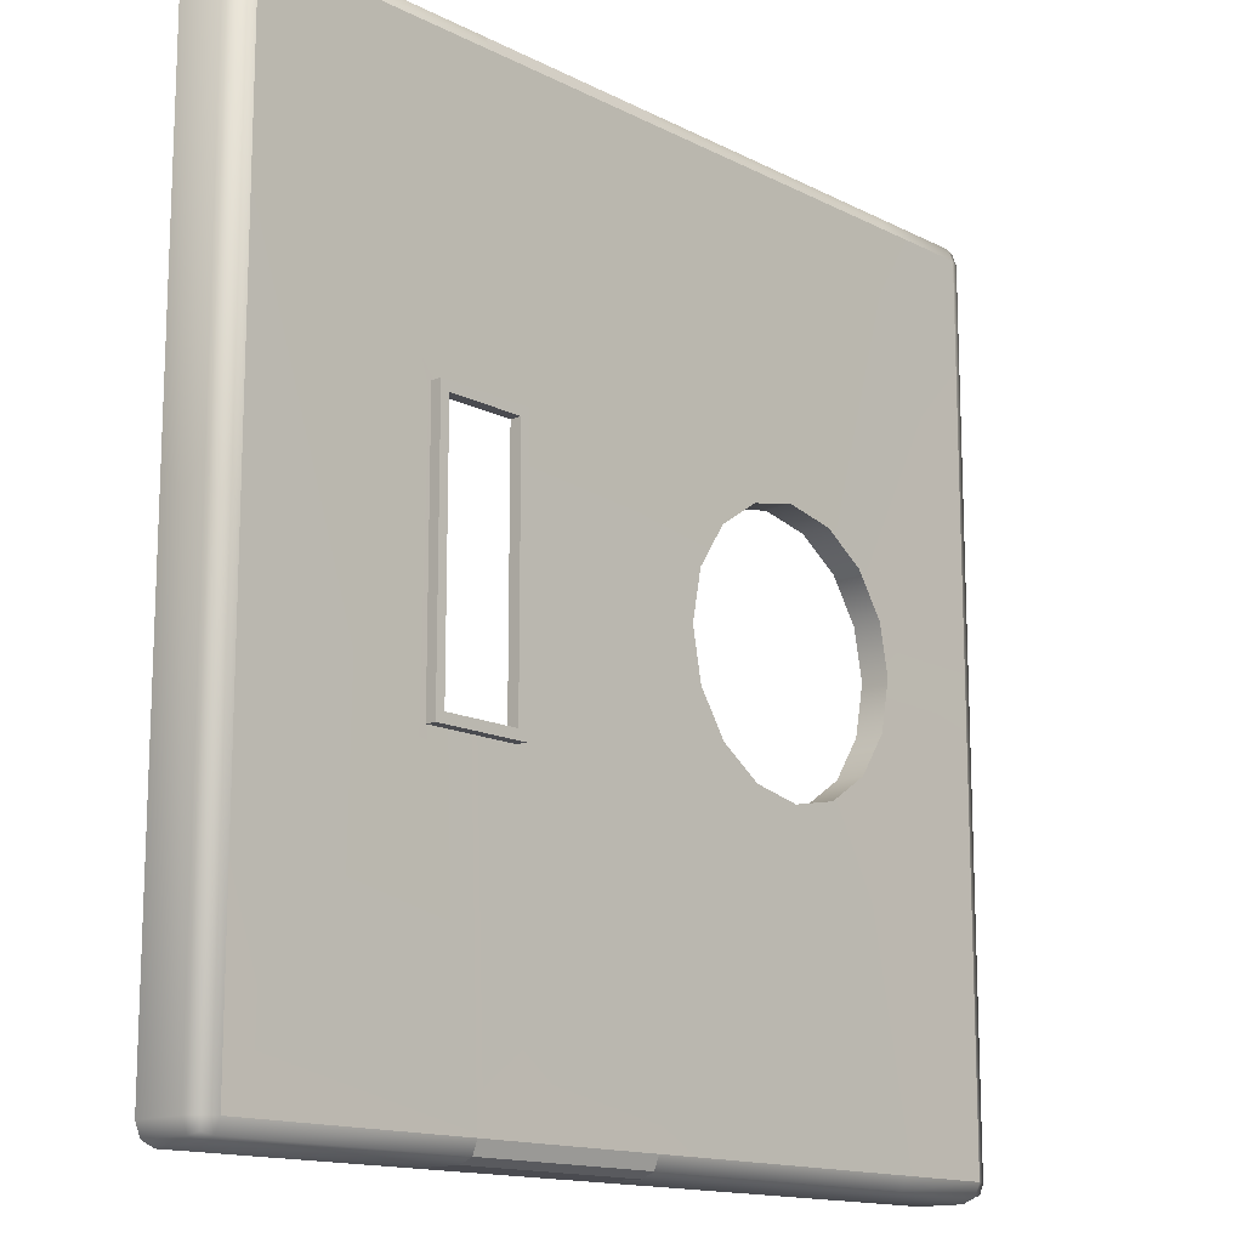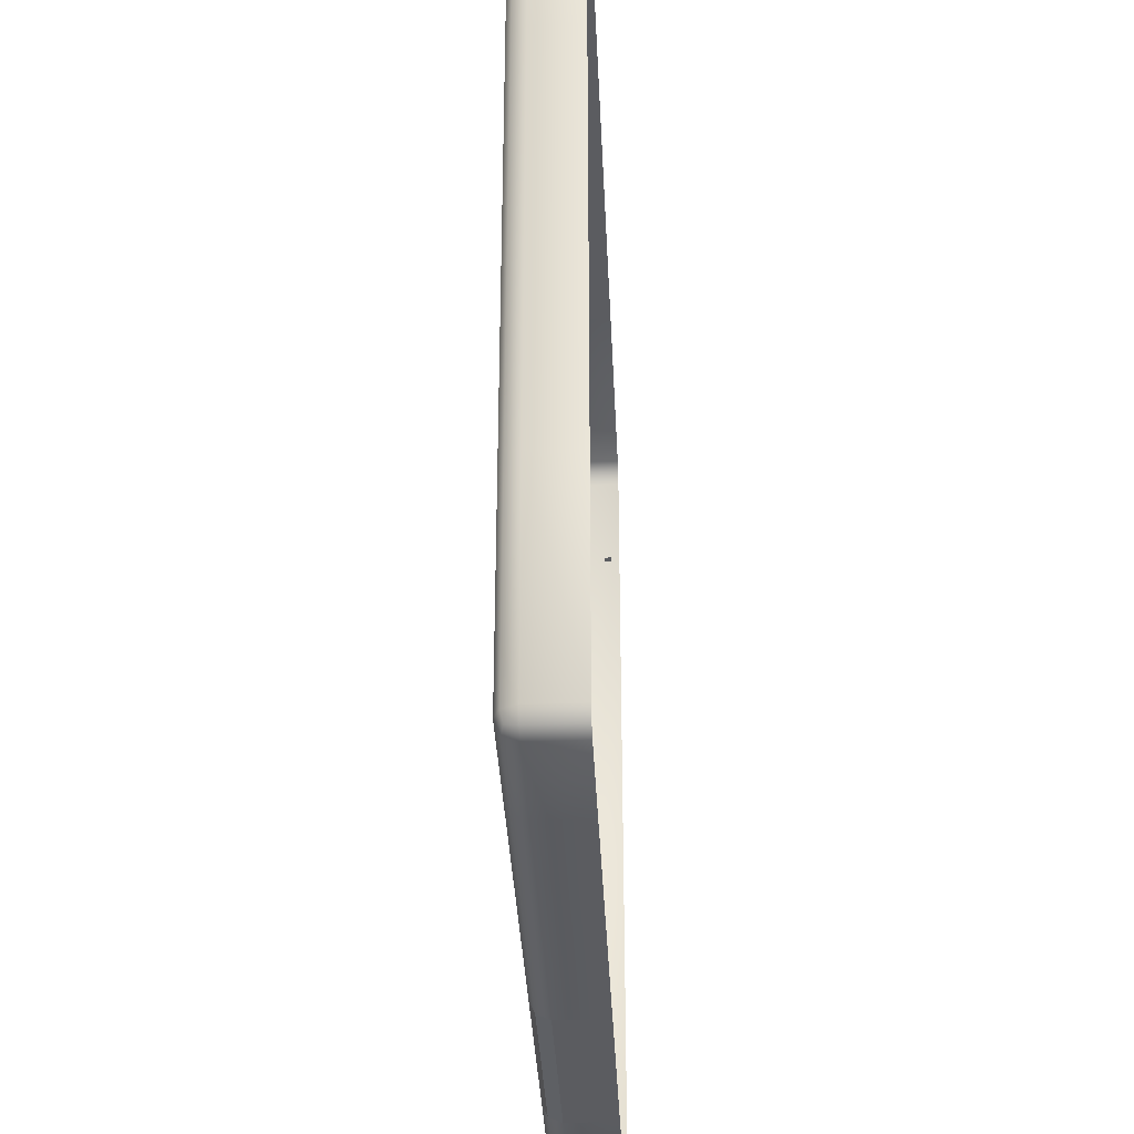
<metadata>
{"format":"obj","ext":"obj","renderer":"f3d","projection":"perspective","resolution":1024,"background":"white","views":[{"elev":-14.4,"azim":-47.9,"up":"+Z"},{"elev":-35.1,"azim":92.6,"up":"+Z"}]}
</metadata>
<code>
o MeshLightSwitch_13_0_GeomSubset_0
v 0.0005 0.01441 0
v -0.0005 0.01441 0
v 0.0005 0.01541 0
v -0.0005 0.01541 0
v 0.0005 0.01441 0
v -0.0005 0.01441 0
v 0.0005 0.01541 0
v -0.0005 0.01541 0
v 0.0005 0.01441 0
v -0.0005 0.01441 0
v 0.0005 0.01541 0
v -0.0005 0.01541 0
v -0.074 0.007009 -0.07166
v -0.07487 0.007009 -0.06955
v -0.074 0.004897 -0.06955
v -0.07189 0.004022 -0.06955
v -0.07189 0.004897 -0.07166
v -0.07189 0.007009 -0.07254
v -0.074 0.007009 0.07166
v -0.07189 0.007009 0.07254
v -0.07189 0.004897 0.07166
v -0.07189 0.004022 0.06955
v -0.074 0.004897 0.06955
v -0.07487 0.007009 0.06955
v 5.1e-05 0.01491 0.07254
v -0.07189 0.01491 0.07254
v -0.074 0.01491 0.07166
v -0.07487 0.01491 0.06955
v 5.1e-05 0.01491 -0.07254
v -0.07487 0.01491 -0.06955
v -0.074 0.01491 -0.07166
v -0.07189 0.01491 -0.07254
v -0.07361 0.005286 -0.07127
v -0.07361 0.005286 0.07127
v -0.0418 0.004159 -0.02113
v -0.02611 0.004159 -0.02113
v -0.0418 0.004159 0.02218
v -0.02611 0.004159 0.02218
v -0.02759 0.002476 -0.0196
v -0.04032 0.002476 -0.0196
v -0.02759 0.002476 0.02065
v -0.04032 0.002476 0.02065
v -0.02759 0.004358 0.02065
v -0.04032 0.004358 0.02065
v -0.02759 0.004358 -0.0196
v -0.04032 0.004358 -0.0196
v -0.02611 0.002476 0.02218
v -0.0418 0.002476 0.02218
v -0.0418 0.002476 -0.02113
v -0.02611 0.002476 -0.02113
v -0.03396 0.004358 -0.0196
v -0.03396 0.002476 -0.0196
v -0.03396 0.002476 -0.02113
v -0.03396 0.004159 -0.02113
v -0.03229 0.004022 -0.06955
v -0.03229 0.004897 -0.07166
v -0.03229 0.007009 -0.07254
v -0.03229 0.01491 -0.07254
v -0.03396 0.004358 0.02065
v -0.03396 0.002476 0.02065
v -0.03396 0.002476 0.02218
v -0.03396 0.004159 0.02218
v -0.03229 0.004022 0.06955
v -0.03229 0.004897 0.07166
v -0.03229 0.007009 0.07254
v -0.03229 0.01491 0.07254
v 0.06872 0.007009 -0.07254
v 0.07083 0.007009 -0.07166
v 0.07083 0.01491 -0.07166
v 0.06872 0.01491 -0.07254
v 0.0717 0.007009 -0.06955
v 0.0717 0.01491 -0.06955
v 0.07083 0.004897 -0.06955
v 0.07083 0.004897 0.06955
v 0.0717 0.007009 0.06955
v 0.06872 0.004022 -0.06955
v 0.06872 0.004022 0.06955
v 0.07083 0.007009 0.07166
v 0.07083 0.01491 0.07166
v 0.0717 0.01491 0.06955
v 0.06872 0.007009 0.07254
v 0.06872 0.01491 0.07254
v 0.06872 0.004897 0.07166
v 5.1e-05 0.004897 0.07166
v 5.1e-05 0.007009 0.07254
v 5.1e-05 0.004022 0.06955
v 0.07044 0.005286 -0.07127
v 0.06872 0.004897 -0.07166
v 0.07044 0.005286 0.07127
v 0.0438 0.004155 0.01555
v 0.01363 0.004179 0.01566
v 0.04369 0.004139 -0.01462
v 5.1e-05 0.004022 -0.06955
v 0.01352 0.004163 -0.01451
v 5.1e-05 0.004897 -0.07166
v 5.1e-05 0.007009 -0.07254
v -0.02439 0.004022 0.06955
v -0.02439 0.004897 0.07166
v -0.02439 0.007009 0.07254
v -0.02439 0.01491 0.07254
v -0.02439 0.004022 -0.06955
v -0.02439 0.004897 -0.07166
v -0.02439 0.007009 -0.07254
v -0.02439 0.01491 -0.07254
v 0.0484 0.004148 0.00861
v 0.06872 0.004022 0.03477
v 0.07083 0.004897 0.03477
v 0.0717 0.007009 0.03477
v 0.0717 0.01491 0.03477
v 0.04999 0.004142 0.000619
v 0.06872 0.004022 0.000168
v 0.07083 0.004897 0.000168
v 0.0717 0.007009 0.000168
v 0.0717 0.01491 0.000168
v 0.04834 0.004139 -0.007717
v 0.06872 0.004022 -0.03477
v 0.07083 0.004897 -0.03477
v 0.0717 0.007009 -0.03477
v 0.0717 0.01491 -0.03477
v 0.00892 0.004171 -0.007575
v -0.02611 0.004159 -0.0103
v -0.02611 0.002476 -0.0103
v -0.02759 0.002476 -0.009537
v -0.02759 0.004358 -0.009537
v 0.007326 0.004176 0.000619
v -0.02611 0.004159 0.000168
v -0.02611 0.002476 0.000168
v -0.02759 0.002476 0.000168
v -0.02759 0.004358 0.000168
v 0.008979 0.004179 0.008753
v -0.02611 0.004159 0.01135
v -0.02611 0.002476 0.01135
v -0.02759 0.002476 0.01059
v -0.02759 0.004358 0.01059
v 0.02057 0.004176 0.02026
v 0.01722 0.004022 0.06955
v 0.01722 0.004897 0.07166
v 0.01722 0.007009 0.07254
v 0.01722 0.01491 0.07254
v 0.02858 0.004171 0.02185
v 0.03304 0.004022 0.06955
v 0.03304 0.004897 0.07166
v 0.03304 0.007009 0.07254
v 0.03304 0.01491 0.07254
v 0.03689 0.004163 0.0202
v 0.05155 0.004022 0.06955
v 0.05155 0.004897 0.07166
v 0.05155 0.007009 0.07254
v 0.05155 0.01491 0.07254
v 0.03675 0.004142 -0.01922
v 0.05155 0.004022 -0.06955
v 0.05155 0.004897 -0.07166
v 0.05155 0.007009 -0.07254
v 0.05155 0.01491 -0.07254
v 0.02858 0.004148 -0.02082
v 0.03304 0.004022 -0.06955
v 0.03304 0.004897 -0.07166
v 0.03304 0.007009 -0.07254
v 0.03304 0.01491 -0.07254
v 0.02042 0.004155 -0.01916
v 0.01722 0.004022 -0.06955
v 0.01722 0.004897 -0.07166
v 0.01722 0.007009 -0.07254
v 0.01722 0.01491 -0.07254
v 0.0438 0.008813 0.01555
v 0.03689 0.008821 0.0202
v 0.04369 0.008797 -0.01462
v 0.04834 0.008797 -0.007717
v 0.01352 0.008821 -0.01451
v 0.02042 0.008813 -0.01916
v 0.01363 0.008837 0.01566
v 0.008979 0.008837 0.008753
v 0.0484 0.008805 0.00861
v 0.04999 0.0088 0.000619
v 0.00892 0.008828 -0.007575
v 0.007326 0.008834 0.000619
v 0.02057 0.008834 0.02026
v 0.02858 0.008828 0.02185
v 0.03675 0.0088 -0.01922
v 0.02858 0.008806 -0.02082
v -0.06519 0.003466 0.06131
v -0.06347 0.003466 0.06303
v -0.05878 0.003466 0.06303
v -0.05706 0.003466 0.06131
v -0.05643 0.003466 0.05896
v -0.05706 0.003466 0.05662
v -0.05878 0.003466 0.0549
v -0.06347 0.003466 0.0549
v -0.06519 0.003466 0.05662
v -0.06582 0.003466 0.05896
v -0.06488 0.003058 0.06113
v -0.06329 0.003058 0.06272
v -0.05895 0.003058 0.06272
v -0.05737 0.003058 0.06113
v -0.05679 0.003058 0.05896
v -0.05737 0.003058 0.05679
v -0.05895 0.003058 0.05521
v -0.06329 0.003058 0.05521
v -0.06488 0.003058 0.05679
v -0.06546 0.003058 0.05896
v -0.064 0.00273 0.06062
v -0.06278 0.00273 0.06184
v -0.05946 0.00273 0.06184
v -0.05825 0.00273 0.06062
v -0.0578 0.00273 0.05896
v -0.05825 0.00273 0.0573
v -0.05946 0.00273 0.05609
v -0.06278 0.00273 0.05609
v -0.064 0.00273 0.0573
v -0.06444 0.00273 0.05896
v -0.06268 0.00251 0.05986
v -0.06202 0.00251 0.06052
v -0.06023 0.00251 0.06052
v -0.05957 0.00251 0.05986
v -0.05933 0.00251 0.05896
v -0.05957 0.00251 0.05806
v -0.06023 0.00251 0.05741
v -0.06202 0.00251 0.05741
v -0.06268 0.00251 0.05806
v -0.06292 0.00251 0.05896
v -0.06085 0.003466 0.06359
v -0.06139 0.003466 0.06359
v -0.06139 0.003058 0.06323
v -0.06085 0.003058 0.06323
v -0.06139 0.003466 0.05434
v -0.06085 0.003466 0.05434
v -0.06085 0.003058 0.0547
v -0.06139 0.003058 0.0547
v -0.06139 0.00273 0.06221
v -0.06085 0.00273 0.06221
v -0.06085 0.00273 0.05572
v -0.06139 0.00273 0.05572
v -0.06139 0.00251 0.06069
v -0.06085 0.00251 0.06069
v -0.06085 0.00251 0.05724
v -0.06139 0.00251 0.05724
v -0.06085 0.002445 0.05896
v -0.06139 0.002445 0.05896
v -0.06139 0.003466 0.06333
v -0.06085 0.003466 0.06333
v -0.06085 0.003342 0.06305
v -0.06139 0.003342 0.06305
v -0.06085 0.003068 0.06213
v -0.06139 0.003068 0.06213
v -0.06085 0.003466 0.0546
v -0.06139 0.003466 0.0546
v -0.06139 0.003342 0.05488
v -0.06085 0.003342 0.05488
v -0.06139 0.003068 0.05579
v -0.06085 0.003068 0.05579
v -0.06085 0.002857 0.06066
v -0.06139 0.002857 0.06066
v -0.06139 0.002857 0.05727
v -0.06085 0.002857 0.05727
v -0.06085 0.002793 0.05896
v -0.06139 0.002793 0.05896
v -0.06519 0.004037 0.06131
v -0.06347 0.004037 0.06303
v -0.06139 0.004037 0.06359
v -0.05878 0.004037 0.06303
v -0.05706 0.004037 0.06131
v -0.05643 0.004037 0.05896
v -0.05706 0.004037 0.05662
v -0.05878 0.004037 0.0549
v -0.06085 0.004037 0.05434
v -0.06347 0.004037 0.0549
v -0.06519 0.004037 0.05662
v -0.06582 0.004037 0.05896
v -0.06085 0.004037 0.06359
v -0.06139 0.004037 0.05434
v -0.06139 0.004037 0.06333
v -0.06085 0.004037 0.06333
v -0.06085 0.004037 0.0546
v -0.06139 0.004037 0.0546
v 0.05529 0.003466 0.06131
v 0.05701 0.003466 0.06303
v 0.06171 0.003466 0.06303
v 0.06342 0.003466 0.06131
v 0.06405 0.003466 0.05896
v 0.06342 0.003466 0.05662
v 0.06171 0.003466 0.0549
v 0.05701 0.003466 0.0549
v 0.05529 0.003466 0.05662
v 0.05466 0.003466 0.05896
v 0.0556 0.003058 0.06113
v 0.05719 0.003058 0.06272
v 0.06153 0.003058 0.06272
v 0.06312 0.003058 0.06113
v 0.0637 0.003058 0.05896
v 0.06312 0.003058 0.05679
v 0.06153 0.003058 0.05521
v 0.05719 0.003058 0.05521
v 0.0556 0.003058 0.05679
v 0.05502 0.003058 0.05896
v 0.05648 0.00273 0.06062
v 0.0577 0.00273 0.06184
v 0.06102 0.00273 0.06184
v 0.06223 0.00273 0.06062
v 0.06268 0.00273 0.05896
v 0.06223 0.00273 0.0573
v 0.06102 0.00273 0.05609
v 0.0577 0.00273 0.05609
v 0.05648 0.00273 0.0573
v 0.05604 0.00273 0.05896
v 0.0578 0.00251 0.05986
v 0.05846 0.00251 0.06052
v 0.06026 0.00251 0.06052
v 0.06091 0.00251 0.05986
v 0.06116 0.00251 0.05896
v 0.06091 0.00251 0.05806
v 0.06026 0.00251 0.05741
v 0.05846 0.00251 0.05741
v 0.0578 0.00251 0.05806
v 0.05756 0.00251 0.05896
v 0.05963 0.003466 0.06359
v 0.05909 0.003466 0.06359
v 0.05909 0.003058 0.06323
v 0.05963 0.003058 0.06323
v 0.05909 0.003466 0.05434
v 0.05963 0.003466 0.05434
v 0.05963 0.003058 0.0547
v 0.05909 0.003058 0.0547
v 0.05909 0.00273 0.06221
v 0.05963 0.00273 0.06221
v 0.05963 0.00273 0.05572
v 0.05909 0.00273 0.05572
v 0.05909 0.00251 0.06069
v 0.05963 0.00251 0.06069
v 0.05963 0.00251 0.05724
v 0.05909 0.00251 0.05724
v 0.05963 0.002445 0.05896
v 0.05909 0.002445 0.05896
v 0.05909 0.003466 0.06333
v 0.05963 0.003466 0.06333
v 0.05963 0.003342 0.06305
v 0.05909 0.003342 0.06305
v 0.05963 0.003068 0.06213
v 0.05909 0.003068 0.06213
v 0.05963 0.003466 0.0546
v 0.05909 0.003466 0.0546
v 0.05909 0.003342 0.05488
v 0.05963 0.003342 0.05488
v 0.05909 0.003068 0.05579
v 0.05963 0.003068 0.05579
v 0.05963 0.002857 0.06066
v 0.05909 0.002857 0.06066
v 0.05909 0.002857 0.05727
v 0.05963 0.002857 0.05727
v 0.05963 0.002793 0.05896
v 0.05909 0.002793 0.05896
v 0.05529 0.004037 0.06131
v 0.05701 0.004037 0.06303
v 0.05909 0.004037 0.06359
v 0.06171 0.004037 0.06303
v 0.06342 0.004037 0.06131
v 0.06405 0.004037 0.05896
v 0.06342 0.004037 0.05662
v 0.06171 0.004037 0.0549
v 0.05963 0.004037 0.05434
v 0.05701 0.004037 0.0549
v 0.05529 0.004037 0.05662
v 0.05466 0.004037 0.05896
v 0.05963 0.004037 0.06359
v 0.05909 0.004037 0.05434
v 0.05909 0.004037 0.06333
v 0.05963 0.004037 0.06333
v 0.05963 0.004037 0.0546
v 0.05909 0.004037 0.0546
v 0.05529 0.003466 -0.05702
v 0.05701 0.003466 -0.0553
v 0.06171 0.003466 -0.0553
v 0.06342 0.003466 -0.05702
v 0.06405 0.003466 -0.05937
v 0.06342 0.003466 -0.06171
v 0.06171 0.003466 -0.06343
v 0.05701 0.003466 -0.06343
v 0.05529 0.003466 -0.06171
v 0.05466 0.003466 -0.05937
v 0.0556 0.003058 -0.0572
v 0.05719 0.003058 -0.05561
v 0.06153 0.003058 -0.05561
v 0.06312 0.003058 -0.0572
v 0.0637 0.003058 -0.05937
v 0.06312 0.003058 -0.06153
v 0.06153 0.003058 -0.06312
v 0.05719 0.003058 -0.06312
v 0.0556 0.003058 -0.06153
v 0.05502 0.003058 -0.05937
v 0.05648 0.00273 -0.0577
v 0.0577 0.00273 -0.05649
v 0.06102 0.00273 -0.05649
v 0.06223 0.00273 -0.0577
v 0.06268 0.00273 -0.05937
v 0.06223 0.00273 -0.06103
v 0.06102 0.00273 -0.06224
v 0.0577 0.00273 -0.06224
v 0.05648 0.00273 -0.06103
v 0.05604 0.00273 -0.05937
v 0.0578 0.00251 -0.05847
v 0.05846 0.00251 -0.05781
v 0.06026 0.00251 -0.05781
v 0.06091 0.00251 -0.05847
v 0.06116 0.00251 -0.05937
v 0.06091 0.00251 -0.06026
v 0.06026 0.00251 -0.06092
v 0.05846 0.00251 -0.06092
v 0.0578 0.00251 -0.06026
v 0.05756 0.00251 -0.05937
v 0.05963 0.003466 -0.05474
v 0.05909 0.003466 -0.05474
v 0.05909 0.003058 -0.0551
v 0.05963 0.003058 -0.0551
v 0.05909 0.003466 -0.06399
v 0.05963 0.003466 -0.06399
v 0.05963 0.003058 -0.06363
v 0.05909 0.003058 -0.06363
v 0.05909 0.00273 -0.05612
v 0.05963 0.00273 -0.05612
v 0.05963 0.00273 -0.06261
v 0.05909 0.00273 -0.06261
v 0.05909 0.00251 -0.05764
v 0.05963 0.00251 -0.05764
v 0.05963 0.00251 -0.06109
v 0.05909 0.00251 -0.06109
v 0.05963 0.002445 -0.05937
v 0.05909 0.002445 -0.05937
v 0.05909 0.003466 -0.055
v 0.05963 0.003466 -0.055
v 0.05963 0.003342 -0.05528
v 0.05909 0.003342 -0.05528
v 0.05963 0.003068 -0.0562
v 0.05909 0.003068 -0.0562
v 0.05963 0.003466 -0.06373
v 0.05909 0.003466 -0.06373
v 0.05909 0.003342 -0.06345
v 0.05963 0.003342 -0.06345
v 0.05909 0.003068 -0.06253
v 0.05963 0.003068 -0.06253
v 0.05963 0.002857 -0.05767
v 0.05909 0.002857 -0.05767
v 0.05909 0.002857 -0.06106
v 0.05963 0.002857 -0.06106
v 0.05963 0.002793 -0.05937
v 0.05909 0.002793 -0.05937
v 0.05529 0.004037 -0.05702
v 0.05701 0.004037 -0.0553
v 0.05909 0.004037 -0.05474
v 0.06171 0.004037 -0.0553
v 0.06342 0.004037 -0.05702
v 0.06405 0.004037 -0.05937
v 0.06342 0.004037 -0.06171
v 0.06171 0.004037 -0.06343
v 0.05963 0.004037 -0.06399
v 0.05701 0.004037 -0.06343
v 0.05529 0.004037 -0.06171
v 0.05466 0.004037 -0.05937
v 0.05963 0.004037 -0.05474
v 0.05909 0.004037 -0.06399
v 0.05909 0.004037 -0.055
v 0.05963 0.004037 -0.055
v 0.05963 0.004037 -0.06373
v 0.05909 0.004037 -0.06373
v -0.06519 0.003466 -0.05702
v -0.06347 0.003466 -0.0553
v -0.05878 0.003466 -0.0553
v -0.05706 0.003466 -0.05702
v -0.05643 0.003466 -0.05937
v -0.05706 0.003466 -0.06171
v -0.05878 0.003466 -0.06343
v -0.06347 0.003466 -0.06343
v -0.06519 0.003466 -0.06171
v -0.06582 0.003466 -0.05937
v -0.06488 0.003058 -0.0572
v -0.06329 0.003058 -0.05561
v -0.05895 0.003058 -0.05561
v -0.05737 0.003058 -0.0572
v -0.05679 0.003058 -0.05937
v -0.05737 0.003058 -0.06153
v -0.05895 0.003058 -0.06312
v -0.06329 0.003058 -0.06312
v -0.06488 0.003058 -0.06153
v -0.06546 0.003058 -0.05937
v -0.064 0.00273 -0.0577
v -0.06278 0.00273 -0.05649
v -0.05946 0.00273 -0.05649
v -0.05825 0.00273 -0.0577
v -0.0578 0.00273 -0.05937
v -0.05825 0.00273 -0.06103
v -0.05946 0.00273 -0.06224
v -0.06278 0.00273 -0.06224
v -0.064 0.00273 -0.06103
v -0.06444 0.00273 -0.05937
v -0.06268 0.00251 -0.05847
v -0.06202 0.00251 -0.05781
v -0.06023 0.00251 -0.05781
v -0.05957 0.00251 -0.05847
v -0.05933 0.00251 -0.05937
v -0.05957 0.00251 -0.06026
v -0.06023 0.00251 -0.06092
v -0.06202 0.00251 -0.06092
v -0.06268 0.00251 -0.06026
v -0.06292 0.00251 -0.05937
v -0.06085 0.003466 -0.05474
v -0.06139 0.003466 -0.05474
v -0.06139 0.003058 -0.0551
v -0.06085 0.003058 -0.0551
v -0.06139 0.003466 -0.06399
v -0.06085 0.003466 -0.06399
v -0.06085 0.003058 -0.06363
v -0.06139 0.003058 -0.06363
v -0.06139 0.00273 -0.05612
v -0.06085 0.00273 -0.05612
v -0.06085 0.00273 -0.06261
v -0.06139 0.00273 -0.06261
v -0.06139 0.00251 -0.05764
v -0.06085 0.00251 -0.05764
v -0.06085 0.00251 -0.06109
v -0.06139 0.00251 -0.06109
v -0.06085 0.002445 -0.05937
v -0.06139 0.002445 -0.05937
v -0.06139 0.003466 -0.055
v -0.06085 0.003466 -0.055
v -0.06085 0.003342 -0.05528
v -0.06139 0.003342 -0.05528
v -0.06085 0.003068 -0.0562
v -0.06139 0.003068 -0.0562
v -0.06085 0.003466 -0.06373
v -0.06139 0.003466 -0.06373
v -0.06139 0.003342 -0.06345
v -0.06085 0.003342 -0.06345
v -0.06139 0.003068 -0.06253
v -0.06085 0.003068 -0.06253
v -0.06085 0.002857 -0.05767
v -0.06139 0.002857 -0.05767
v -0.06139 0.002857 -0.06106
v -0.06085 0.002857 -0.06106
v -0.06085 0.002793 -0.05937
v -0.06139 0.002793 -0.05937
v -0.06519 0.004037 -0.05702
v -0.06347 0.004037 -0.0553
v -0.06139 0.004037 -0.05474
v -0.05878 0.004037 -0.0553
v -0.05706 0.004037 -0.05702
v -0.05643 0.004037 -0.05937
v -0.05706 0.004037 -0.06171
v -0.05878 0.004037 -0.06343
v -0.06085 0.004037 -0.06399
v -0.06347 0.004037 -0.06343
v -0.06519 0.004037 -0.06171
v -0.06582 0.004037 -0.05937
v -0.06085 0.004037 -0.05474
v -0.06139 0.004037 -0.06399
v -0.06139 0.004037 -0.055
v -0.06085 0.004037 -0.055
v -0.06085 0.004037 -0.06373
v -0.06139 0.004037 -0.06373
f 1 2 4 3
f 67 68 69 70
f 68 71 72 69
f 55 56 17 16
f 56 57 18 17
f 71 73 117 118
f 73 76 116 117
f 14 13 31 30
f 13 18 32 31
f 16 15 23 22
f 15 14 24 23
f 75 78 79 80
f 78 81 82 79
f 81 83 147 148
f 83 77 146 147
f 20 19 27 26
f 19 24 28 27
f 81 148 149 82
f 57 58 32 18
f 14 30 28 24
f 72 71 118 119
f 73 71 68 87
f 68 67 88 87
f 88 76 73 87
f 17 18 13 33
f 13 14 15 33
f 15 16 17 33
f 83 81 78 89
f 78 75 74 89
f 74 77 83 89
f 23 24 19 34
f 19 20 21 34
f 21 22 23 34
f 55 16 35 54
f 16 22 37 35
f 146 77 90 145
f 116 76 92 115
f 38 47 61 62
f 53 54 35 49
f 49 35 37 48
f 131 132 47 38
f 60 41 43 59
f 51 52 40 46
f 40 42 44 46
f 134 43 41 133
f 47 41 60 61
f 40 52 53 49
f 42 40 49 48
f 133 41 47 132
f 45 39 52 51
f 53 52 39 50
f 50 36 54 53
f 161 93 94 160
f 161 162 95 93
f 162 163 96 95
f 163 164 29 96
f 42 60 59 44
f 61 60 42 48
f 62 61 48 37
f 22 63 62 37
f 64 63 22 21
f 65 64 21 20
f 66 65 20 26
f 98 99 85 84
f 97 98 84 86
f 99 100 25 85
f 38 97 86 91
f 55 54 36 101
f 56 55 101 102
f 57 56 102 103
f 58 57 103 104
f 62 63 97 38
f 63 64 98 97
f 64 65 99 98
f 65 66 100 99
f 101 36 94 93
f 102 101 93 95
f 103 102 95 96
f 104 103 96 29
f 38 91 130 131
f 77 106 105 90
f 107 106 77 74
f 108 107 74 75
f 109 108 75 80
f 106 111 110 105
f 112 111 106 107
f 113 112 107 108
f 114 113 108 109
f 111 116 115 110
f 117 116 111 112
f 118 117 112 113
f 119 118 113 114
f 121 120 94 36
f 36 50 122 121
f 39 123 122 50
f 45 124 123 39
f 126 125 120 121
f 121 122 127 126
f 123 128 127 122
f 124 129 128 123
f 131 130 125 126
f 126 127 132 131
f 128 133 132 127
f 129 134 133 128
f 86 136 135 91
f 137 136 86 84
f 138 137 84 85
f 139 138 85 25
f 136 141 140 135
f 142 141 136 137
f 143 142 137 138
f 144 143 138 139
f 141 146 145 140
f 147 146 141 142
f 148 147 142 143
f 149 148 143 144
f 76 151 150 92
f 76 88 152 151
f 88 67 153 152
f 67 70 154 153
f 151 156 155 150
f 151 152 157 156
f 152 153 158 157
f 153 154 159 158
f 156 161 160 155
f 156 157 162 161
f 157 158 163 162
f 158 159 164 163
f 145 90 165 166
f 115 92 167 168
f 160 94 169 170
f 130 91 171 172
f 90 105 173 165
f 105 110 174 173
f 110 115 168 174
f 94 120 175 169
f 120 125 176 175
f 125 130 172 176
f 91 135 177 171
f 135 140 178 177
f 140 145 166 178
f 92 150 179 167
f 150 155 180 179
f 155 160 170 180

</code>
